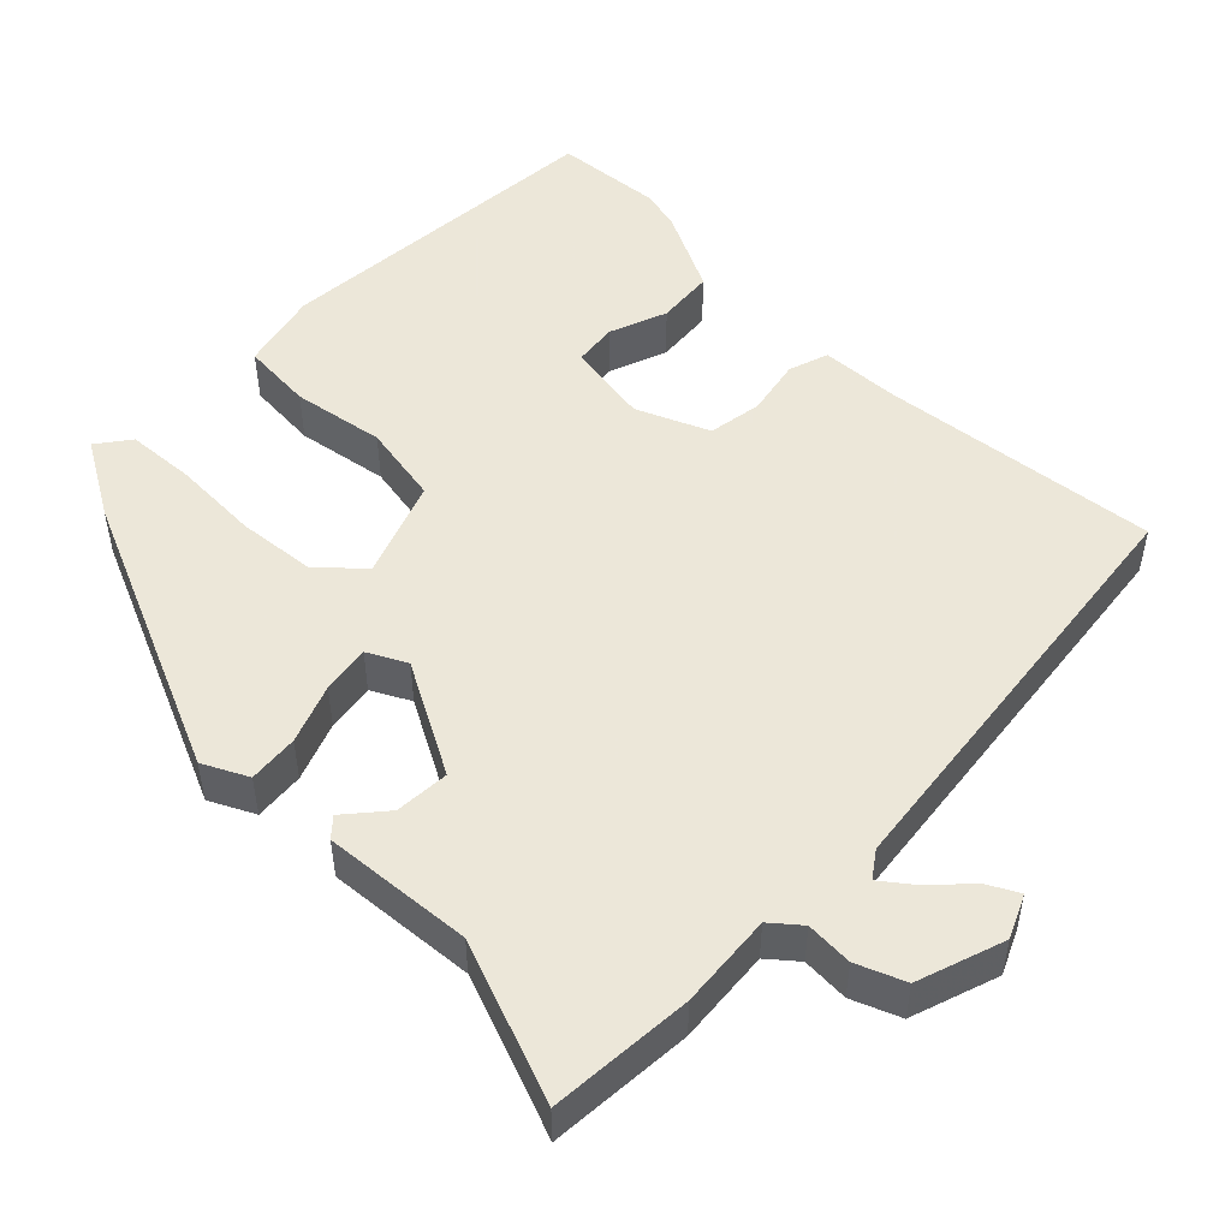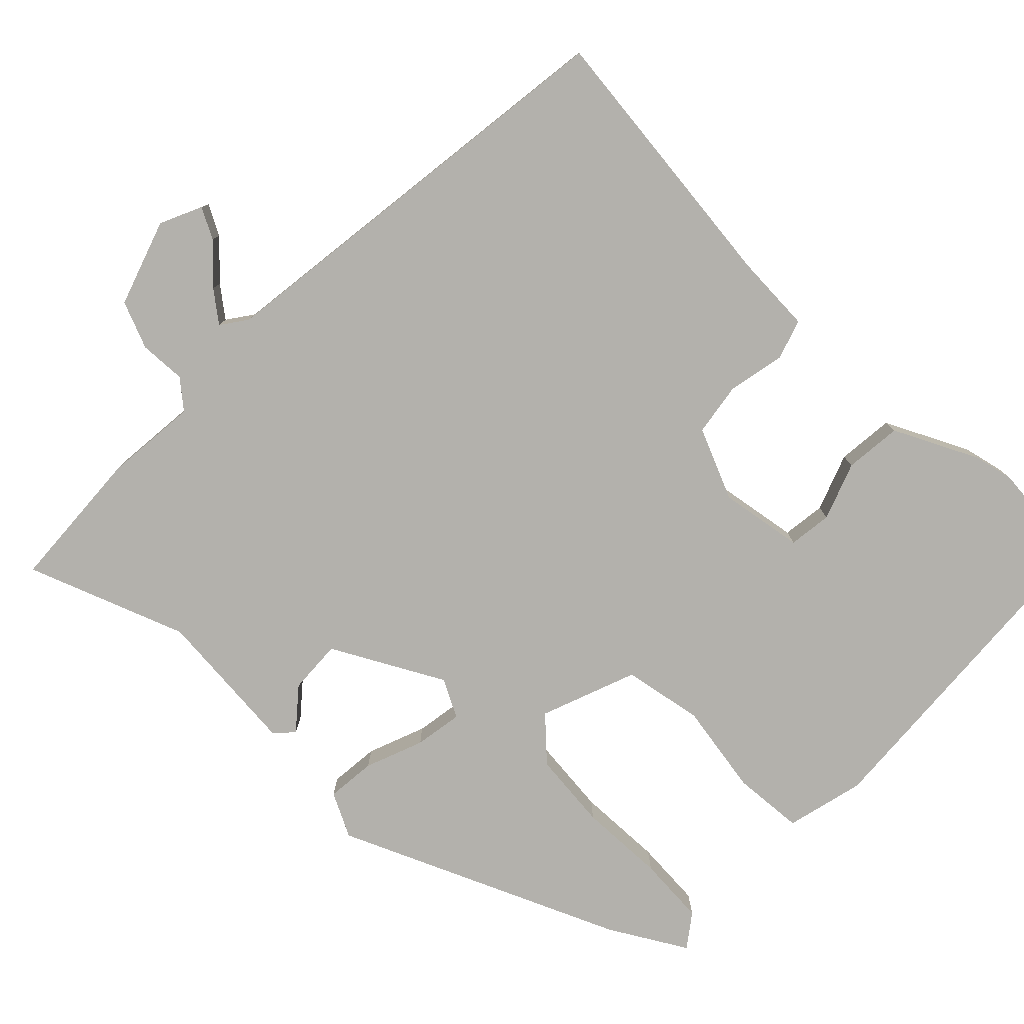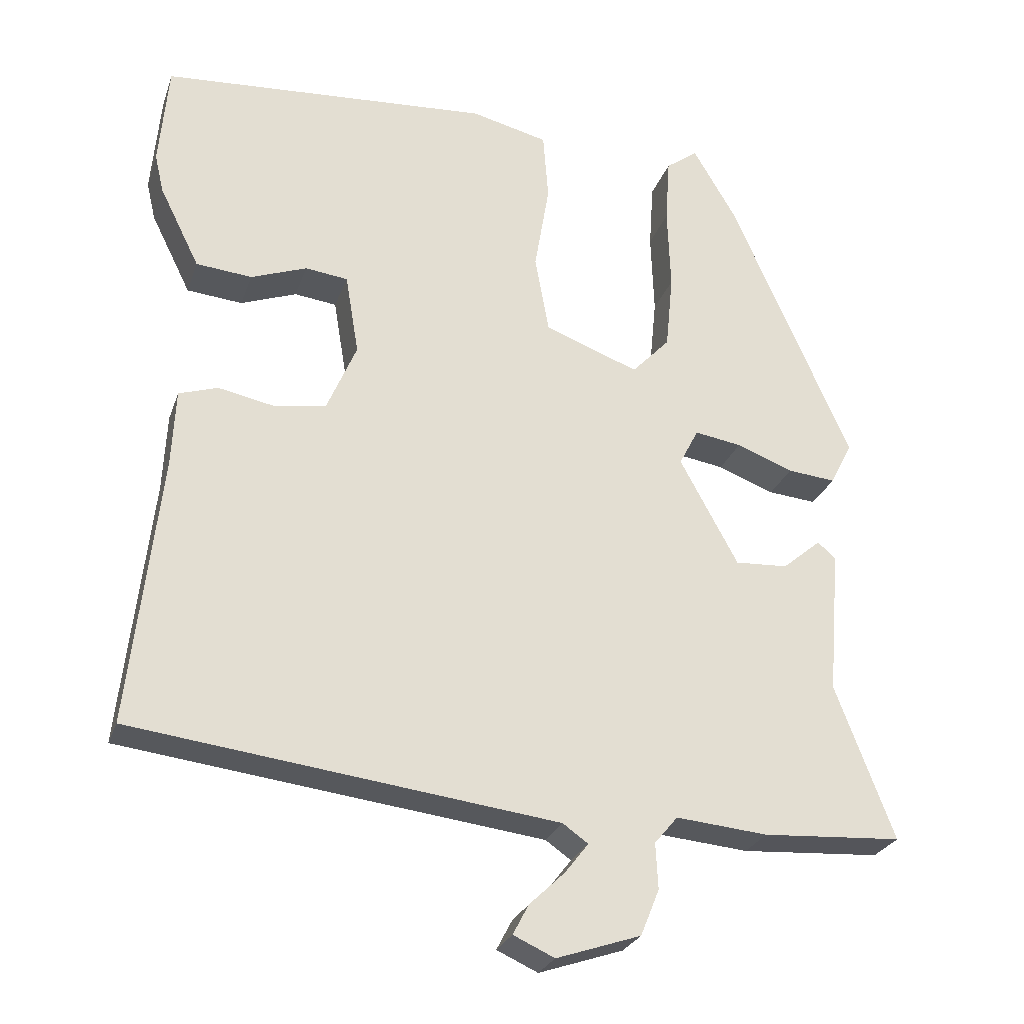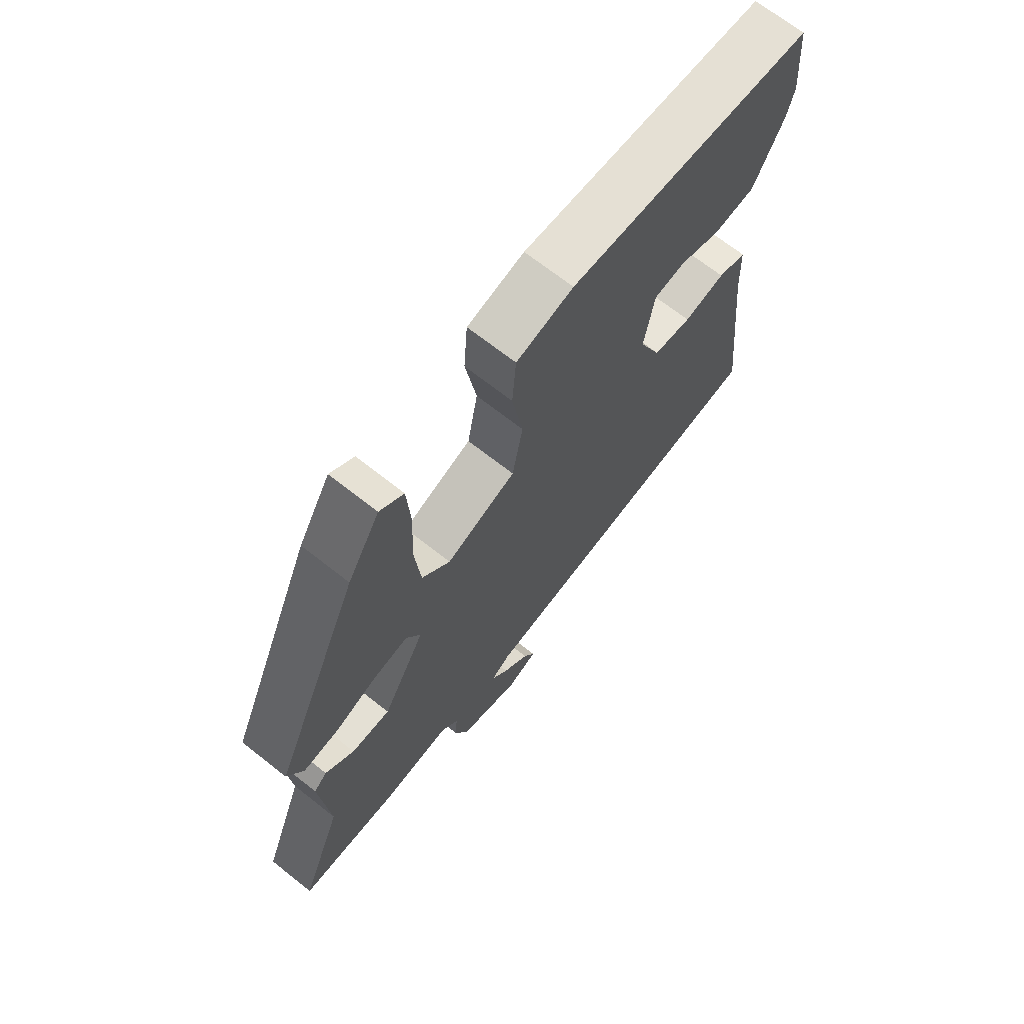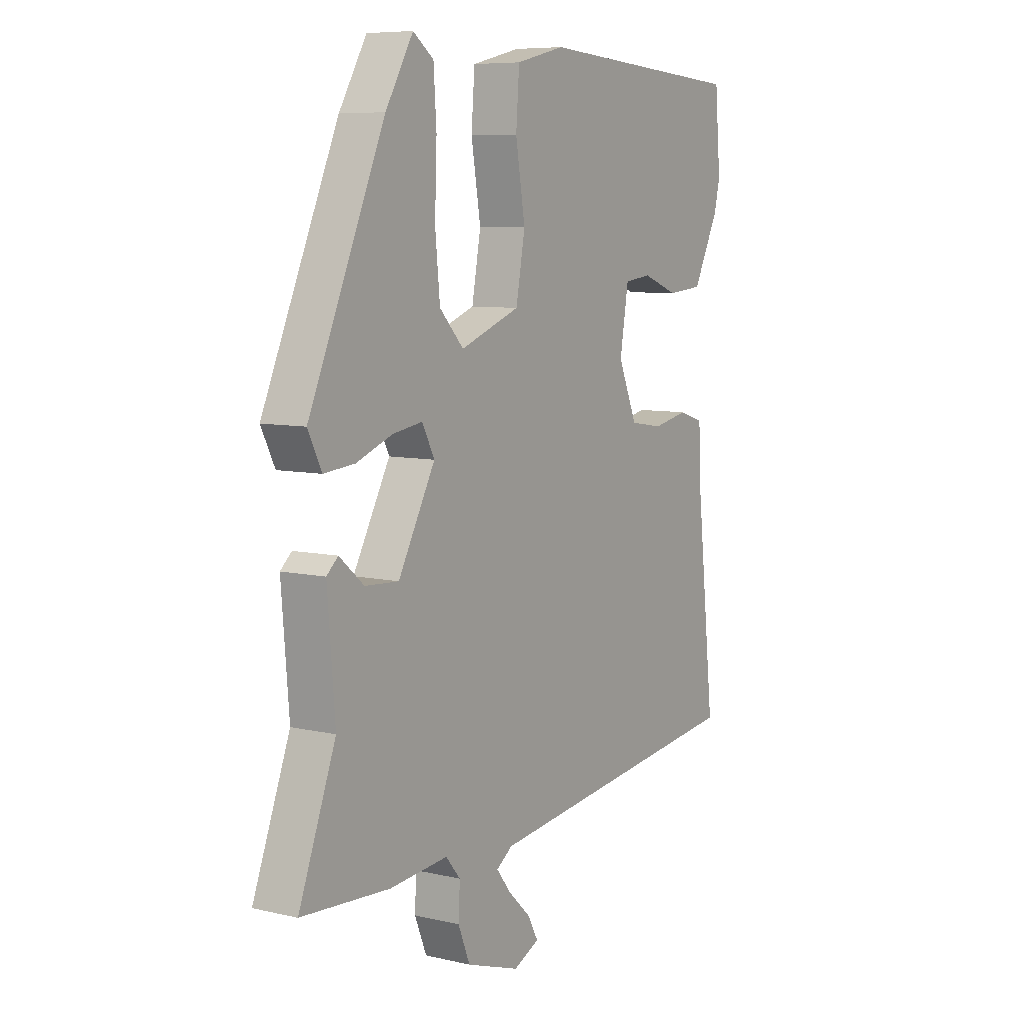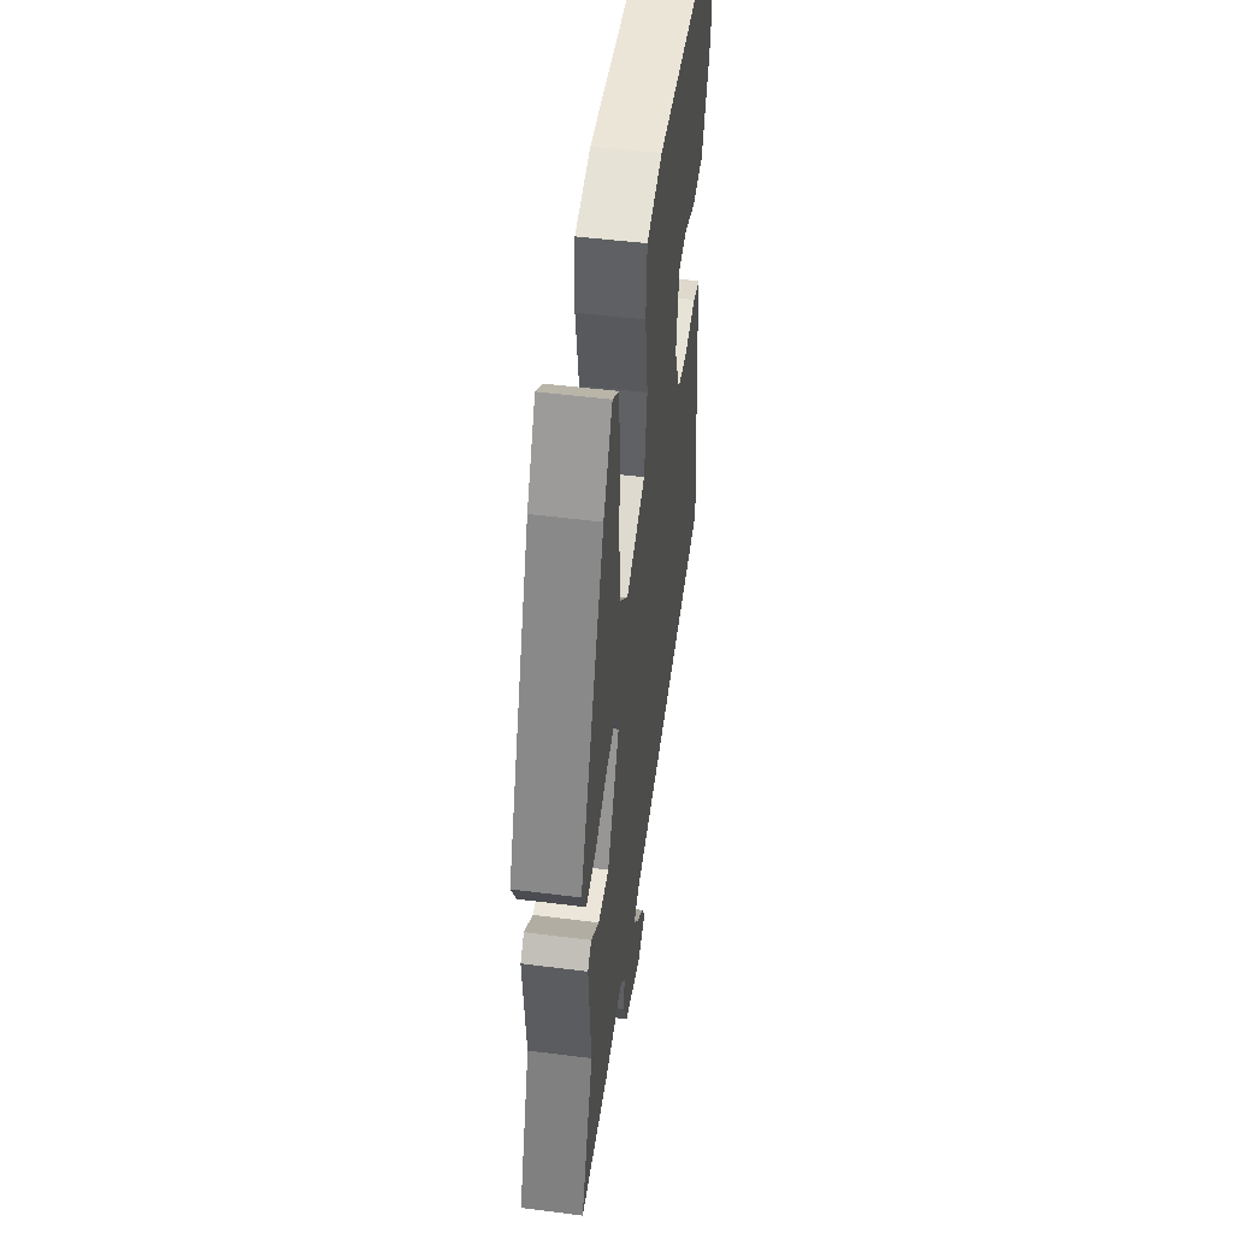
<metadata>
{"format":"obj","ext":"obj","renderer":"f3d","projection":"perspective","resolution":1024,"background":"white","views":[{"elev":50.2,"azim":134.6,"up":"+Y"},{"elev":-79.1,"azim":-134.5,"up":"+Y"},{"elev":-26.5,"azim":-17.0,"up":"+Z"},{"elev":69.1,"azim":128.3,"up":"+Z"},{"elev":7.7,"azim":122.9,"up":"+Z"},{"elev":49.5,"azim":98.0,"up":"+Z"}]}
</metadata>
<code>
v -0.511 0.07 0.377
v -0.499 0.07 0.516
v -0.056 0.07 0.547
v 0.047 0.07 0.522
v 0.054 0.07 0.429
v 0.034 0.07 0.309
v 0.053 0.07 0.204
v 0.179 0.07 0.157
v 0.23 0.07 0.211
v 0.24 0.07 0.313
v 0.236 0.07 0.426
v 0.242 0.07 0.516
v 0.285 0.07 0.548
v 0.343 0.07 0.449
v 0.503 0.07 0.084
v 0.474 0.07 0.026
v 0.409 0.07 0.032
v 0.333 0.07 0.061
v 0.27 0.07 0.071
v 0.244 0.07 0.021
v 0.322 0.07 -0.123
v 0.393 0.07 -0.119
v 0.445 0.07 -0.075
v 0.469 0.07 -0.097
v 0.453 0.07 -0.291
v 0.531 0.07 -0.498
v 0.437 0.07 -0.504
v 0.344 0.07 -0.51
v 0.221 0.07 -0.499
v 0.19 0.07 -0.536
v 0.193 0.07 -0.597
v 0.168 0.07 -0.659
v 0.055 0.07 -0.697
v 0 0.07 -0.672
v 0.021 0.07 -0.632
v 0.069 0.07 -0.586
v 0.1 0.07 -0.546
v 0.066 0.07 -0.522
v -0.502 0.07 -0.452
v -0.462 0.07 -0.09
v -0.457 0.07 0.014
v -0.405 0.07 0.031
v -0.33 0.07 0.016
v -0.26 0.07 0.027
v -0.22 0.07 0.121
v -0.238 0.07 0.23
v -0.295 0.07 0.237
v -0.37 0.07 0.209
v -0.445 0.07 0.216
v -0.499 0.07 0.325
v -0.511 0 0.377
v -0.499 0 0.516
v -0.056 0 0.547
v 0.047 0 0.522
v 0.054 0 0.429
v 0.034 0 0.309
v 0.053 0 0.204
v 0.179 0 0.157
v 0.23 0 0.211
v 0.24 0 0.313
v 0.236 0 0.426
v 0.242 0 0.516
v 0.285 0 0.548
v 0.343 0 0.449
v 0.503 0 0.084
v 0.474 0 0.026
v 0.409 0 0.032
v 0.333 0 0.061
v 0.27 0 0.071
v 0.244 0 0.021
v 0.322 0 -0.123
v 0.393 0 -0.119
v 0.445 0 -0.075
v 0.469 0 -0.097
v 0.453 0 -0.291
v 0.531 0 -0.498
v 0.437 0 -0.504
v 0.344 0 -0.51
v 0.221 0 -0.499
v 0.19 0 -0.536
v 0.193 0 -0.597
v 0.168 0 -0.659
v 0.055 0 -0.697
v 0 0 -0.672
v 0.021 0 -0.632
v 0.069 0 -0.586
v 0.1 0 -0.546
v 0.066 0 -0.522
v -0.502 0 -0.452
v -0.462 0 -0.09
v -0.457 0 0.014
v -0.405 0 0.031
v -0.33 0 0.016
v -0.26 0 0.027
v -0.22 0 0.121
v -0.238 0 0.23
v -0.295 0 0.237
v -0.37 0 0.209
v -0.445 0 0.216
v -0.499 0 0.325
f 3 4 5
f 2 3 5
f 1 2 5
f 50 1 5
f 49 50 5
f 48 49 5
f 47 48 5
f 46 47 5 6
f 45 46 6 7
f 44 45 7 8
f 40 41 42 43
f 40 43 44
f 39 40 44
f 38 39 44
f 37 38 44 8
f 34 35 36
f 33 34 36
f 32 33 36
f 31 32 36
f 30 31 36
f 29 30 36 37
f 27 28 29
f 25 26 27 29
f 25 29 37
f 24 25 37
f 23 24 37
f 22 23 37
f 21 22 37
f 20 21 37
f 16 17 18
f 15 16 18
f 14 15 18
f 13 14 18
f 12 13 18
f 11 12 18
f 10 11 18
f 9 10 18 19
f 20 37 8 9
f 9 19 20
f 55 54 53
f 55 53 52
f 55 52 51
f 55 51 100
f 55 100 99
f 55 99 98
f 55 98 97
f 56 55 97 96
f 57 56 96 95
f 58 57 95 94
f 93 92 91 90
f 94 93 90
f 94 90 89
f 94 89 88
f 58 94 88 87
f 86 85 84
f 86 84 83
f 86 83 82
f 86 82 81
f 86 81 80
f 87 86 80 79
f 79 78 77
f 79 77 76 75
f 87 79 75
f 87 75 74
f 87 74 73
f 87 73 72
f 87 72 71
f 87 71 70
f 68 67 66
f 68 66 65
f 68 65 64
f 68 64 63
f 68 63 62
f 68 62 61
f 68 61 60
f 69 68 60 59
f 59 58 87 70
f 70 69 59
f 1 51 52 2
f 2 52 53 3
f 3 53 54 4
f 4 54 55 5
f 5 55 56 6
f 6 56 57 7
f 7 57 58 8
f 8 58 59 9
f 9 59 60 10
f 10 60 61 11
f 11 61 62 12
f 12 62 63 13
f 13 63 64 14
f 14 64 65 15
f 15 65 66 16
f 16 66 67 17
f 17 67 68 18
f 18 68 69 19
f 19 69 70 20
f 20 70 71 21
f 21 71 72 22
f 22 72 73 23
f 23 73 74 24
f 24 74 75 25
f 25 75 76 26
f 26 76 77 27
f 27 77 78 28
f 28 78 79 29
f 29 79 80 30
f 30 80 81 31
f 31 81 82 32
f 32 82 83 33
f 33 83 84 34
f 34 84 85 35
f 35 85 86 36
f 36 86 87 37
f 37 87 88 38
f 38 88 89 39
f 39 89 90 40
f 40 90 91 41
f 41 91 92 42
f 42 92 93 43
f 43 93 94 44
f 44 94 95 45
f 45 95 96 46
f 46 96 97 47
f 47 97 98 48
f 48 98 99 49
f 49 99 100 50
f 50 100 51 1

</code>
